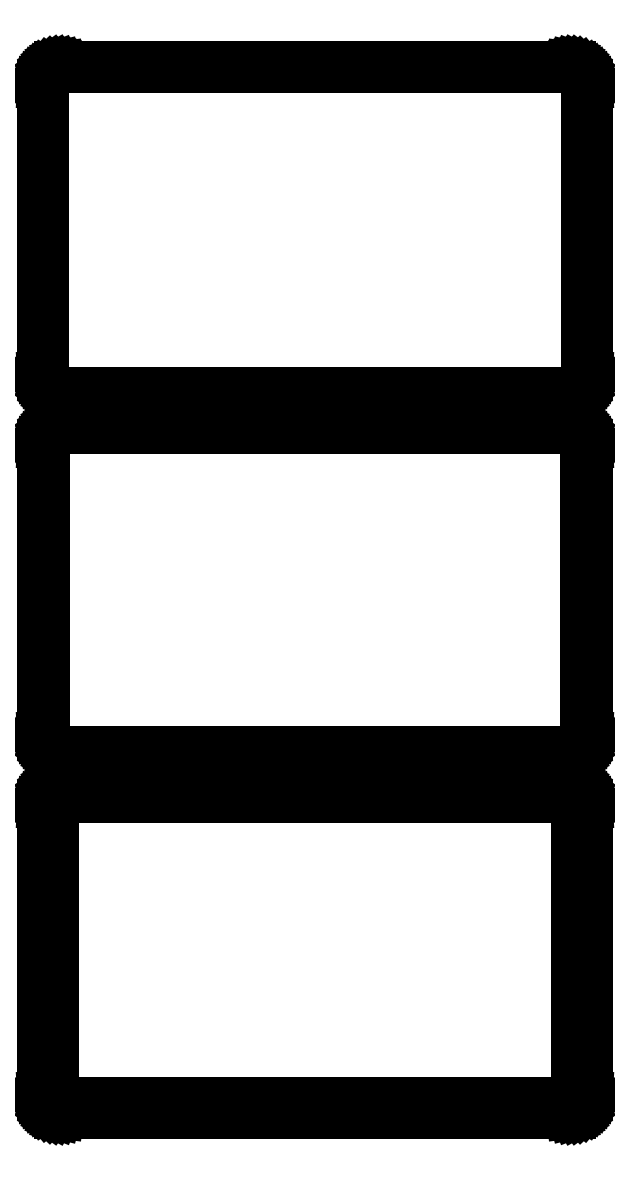
<metadata>
{"format":"dxf","ext":"dxf","renderer":"ezdxf+matplotlib","layout":"modelspace","background":"white","min_lineweight":24,"dpi":150}
</metadata>
<code>
0
SECTION
2
ENTITIES
0
LINE
8
0
10
70.94
20
450.1
11
71.55
21
450.2
0
LINE
8
0
10
71.55
20
450.2
11
72.13
21
450.5
0
LINE
8
0
10
72.13
20
450.5
11
72.68
21
450.8
0
LINE
8
0
10
72.68
20
450.8
11
73.19
21
451.1
0
LINE
8
0
10
73.19
20
451.1
11
73.64
21
451.6
0
LINE
8
0
10
73.64
20
451.6
11
74.05
21
452.1
0
LINE
8
0
10
74.05
20
452.1
11
74.38
21
452.6
0
LINE
8
0
10
74.38
20
452.6
11
74.65
21
453.2
0
LINE
8
0
10
74.65
20
453.2
11
74.84
21
453.8
0
LINE
8
0
10
74.84
20
453.8
11
74.96
21
454.4
0
LINE
8
0
10
74.96
20
454.4
11
75
21
455
0
LINE
8
0
10
75
20
455
11
75
21
535
0
LINE
8
0
10
75
20
535
11
74.96
21
535.6
0
LINE
8
0
10
74.96
20
535.6
11
74.84
21
536.2
0
LINE
8
0
10
74.84
20
536.2
11
74.65
21
536.8
0
LINE
8
0
10
74.65
20
536.8
11
74.38
21
537.4
0
LINE
8
0
10
74.38
20
537.4
11
74.05
21
537.9
0
LINE
8
0
10
74.05
20
537.9
11
73.64
21
538.4
0
LINE
8
0
10
73.64
20
538.4
11
73.19
21
538.9
0
LINE
8
0
10
73.19
20
538.9
11
72.68
21
539.2
0
LINE
8
0
10
72.68
20
539.2
11
72.13
21
539.5
0
LINE
8
0
10
72.13
20
539.5
11
71.55
21
539.8
0
LINE
8
0
10
71.55
20
539.8
11
70.94
21
539.9
0
LINE
8
0
10
70.94
20
539.9
11
70.31
21
540
0
LINE
8
0
10
70.31
20
540
11
-70.31
21
540
0
LINE
8
0
10
-70.31
20
540
11
-70.94
21
539.9
0
LINE
8
0
10
-70.94
20
539.9
11
-71.55
21
539.8
0
LINE
8
0
10
-71.55
20
539.8
11
-72.13
21
539.5
0
LINE
8
0
10
-72.13
20
539.5
11
-72.68
21
539.2
0
LINE
8
0
10
-72.68
20
539.2
11
-73.19
21
538.9
0
LINE
8
0
10
-73.19
20
538.9
11
-73.64
21
538.4
0
LINE
8
0
10
-73.64
20
538.4
11
-74.05
21
537.9
0
LINE
8
0
10
-74.05
20
537.9
11
-74.38
21
537.4
0
LINE
8
0
10
-74.38
20
537.4
11
-74.65
21
536.8
0
LINE
8
0
10
-74.65
20
536.8
11
-74.84
21
536.2
0
LINE
8
0
10
-74.84
20
536.2
11
-74.96
21
535.6
0
LINE
8
0
10
-74.96
20
535.6
11
-75
21
535
0
LINE
8
0
10
-75
20
535
11
-75
21
455
0
LINE
8
0
10
-75
20
455
11
-74.96
21
454.4
0
LINE
8
0
10
-74.96
20
454.4
11
-74.84
21
453.8
0
LINE
8
0
10
-74.84
20
453.8
11
-74.65
21
453.2
0
LINE
8
0
10
-74.65
20
453.2
11
-74.38
21
452.6
0
LINE
8
0
10
-74.38
20
452.6
11
-74.05
21
452.1
0
LINE
8
0
10
-74.05
20
452.1
11
-73.64
21
451.6
0
LINE
8
0
10
-73.64
20
451.6
11
-73.19
21
451.1
0
LINE
8
0
10
-73.19
20
451.1
11
-72.68
21
450.8
0
LINE
8
0
10
-72.68
20
450.8
11
-72.13
21
450.5
0
LINE
8
0
10
-72.13
20
450.5
11
-71.55
21
450.2
0
LINE
8
0
10
-71.55
20
450.2
11
-70.94
21
450.1
0
LINE
8
0
10
-70.94
20
450.1
11
-70.31
21
450
0
LINE
8
0
10
-70.31
20
450
11
70.31
21
450
0
LINE
8
0
10
70.31
20
450
11
70.94
21
450.1
0
LINE
8
0
10
-70.05
20
450.5
11
-70.64
21
450.6
0
LINE
8
0
10
-70.64
20
450.6
11
-71.22
21
450.7
0
LINE
8
0
10
-71.22
20
450.7
11
-71.77
21
451
0
LINE
8
0
10
-71.77
20
451
11
-72.3
21
451.2
0
LINE
8
0
10
-72.3
20
451.2
11
-72.78
21
451.6
0
LINE
8
0
10
-72.78
20
451.6
11
-73.21
21
452
0
LINE
8
0
10
-73.21
20
452
11
-73.59
21
452.5
0
LINE
8
0
10
-73.59
20
452.5
11
-73.91
21
453
0
LINE
8
0
10
-73.91
20
453
11
-74.17
21
453.5
0
LINE
8
0
10
-74.17
20
453.5
11
-74.35
21
454.1
0
LINE
8
0
10
-74.35
20
454.1
11
-74.46
21
454.7
0
LINE
8
0
10
-74.46
20
454.7
11
-74.5
21
455.2
0
LINE
8
0
10
-74.5
20
455.2
11
-74.5
21
534.8
0
LINE
8
0
10
-74.5
20
534.8
11
-74.46
21
535.3
0
LINE
8
0
10
-74.46
20
535.3
11
-74.35
21
535.9
0
LINE
8
0
10
-74.35
20
535.9
11
-74.17
21
536.5
0
LINE
8
0
10
-74.17
20
536.5
11
-73.91
21
537
0
LINE
8
0
10
-73.91
20
537
11
-73.59
21
537.5
0
LINE
8
0
10
-73.59
20
537.5
11
-73.21
21
538
0
LINE
8
0
10
-73.21
20
538
11
-72.78
21
538.4
0
LINE
8
0
10
-72.78
20
538.4
11
-72.3
21
538.8
0
LINE
8
0
10
-72.3
20
538.8
11
-71.77
21
539
0
LINE
8
0
10
-71.77
20
539
11
-71.22
21
539.3
0
LINE
8
0
10
-71.22
20
539.3
11
-70.64
21
539.4
0
LINE
8
0
10
-70.64
20
539.4
11
-70.05
21
539.5
0
LINE
8
0
10
-70.05
20
539.5
11
70.05
21
539.5
0
LINE
8
0
10
70.05
20
539.5
11
70.64
21
539.4
0
LINE
8
0
10
70.64
20
539.4
11
71.22
21
539.3
0
LINE
8
0
10
71.22
20
539.3
11
71.77
21
539
0
LINE
8
0
10
71.77
20
539
11
72.3
21
538.8
0
LINE
8
0
10
72.3
20
538.8
11
72.78
21
538.4
0
LINE
8
0
10
72.78
20
538.4
11
73.21
21
538
0
LINE
8
0
10
73.21
20
538
11
73.59
21
537.5
0
LINE
8
0
10
73.59
20
537.5
11
73.91
21
537
0
LINE
8
0
10
73.91
20
537
11
74.17
21
536.5
0
LINE
8
0
10
74.17
20
536.5
11
74.35
21
535.9
0
LINE
8
0
10
74.35
20
535.9
11
74.46
21
535.3
0
LINE
8
0
10
74.46
20
535.3
11
74.5
21
534.8
0
LINE
8
0
10
74.5
20
534.8
11
74.5
21
455.2
0
LINE
8
0
10
74.5
20
455.2
11
74.46
21
454.7
0
LINE
8
0
10
74.46
20
454.7
11
74.35
21
454.1
0
LINE
8
0
10
74.35
20
454.1
11
74.17
21
453.5
0
LINE
8
0
10
74.17
20
453.5
11
73.91
21
453
0
LINE
8
0
10
73.91
20
453
11
73.59
21
452.5
0
LINE
8
0
10
73.59
20
452.5
11
73.21
21
452
0
LINE
8
0
10
73.21
20
452
11
72.78
21
451.6
0
LINE
8
0
10
72.78
20
451.6
11
72.3
21
451.2
0
LINE
8
0
10
72.3
20
451.2
11
71.77
21
451
0
LINE
8
0
10
71.77
20
451
11
71.22
21
450.7
0
LINE
8
0
10
71.22
20
450.7
11
70.64
21
450.6
0
LINE
8
0
10
70.64
20
450.6
11
70.05
21
450.5
0
LINE
8
0
10
70.05
20
450.5
11
-70.05
21
450.5
0
LINE
8
0
10
70.94
20
351.1
11
71.55
21
351.2
0
LINE
8
0
10
71.55
20
351.2
11
72.13
21
351.5
0
LINE
8
0
10
72.13
20
351.5
11
72.68
21
351.8
0
LINE
8
0
10
72.68
20
351.8
11
73.19
21
352.1
0
LINE
8
0
10
73.19
20
352.1
11
73.64
21
352.6
0
LINE
8
0
10
73.64
20
352.6
11
74.05
21
353.1
0
LINE
8
0
10
74.05
20
353.1
11
74.38
21
353.6
0
LINE
8
0
10
74.38
20
353.6
11
74.65
21
354.2
0
LINE
8
0
10
74.65
20
354.2
11
74.84
21
354.8
0
LINE
8
0
10
74.84
20
354.8
11
74.96
21
355.4
0
LINE
8
0
10
74.96
20
355.4
11
75
21
356
0
LINE
8
0
10
75
20
356
11
75
21
436
0
LINE
8
0
10
75
20
436
11
74.96
21
436.6
0
LINE
8
0
10
74.96
20
436.6
11
74.84
21
437.2
0
LINE
8
0
10
74.84
20
437.2
11
74.65
21
437.8
0
LINE
8
0
10
74.65
20
437.8
11
74.38
21
438.4
0
LINE
8
0
10
74.38
20
438.4
11
74.05
21
438.9
0
LINE
8
0
10
74.05
20
438.9
11
73.64
21
439.4
0
LINE
8
0
10
73.64
20
439.4
11
73.19
21
439.9
0
LINE
8
0
10
73.19
20
439.9
11
72.68
21
440.2
0
LINE
8
0
10
72.68
20
440.2
11
72.13
21
440.5
0
LINE
8
0
10
72.13
20
440.5
11
71.55
21
440.8
0
LINE
8
0
10
71.55
20
440.8
11
70.94
21
440.9
0
LINE
8
0
10
70.94
20
440.9
11
70.31
21
441
0
LINE
8
0
10
70.31
20
441
11
-70.31
21
441
0
LINE
8
0
10
-70.31
20
441
11
-70.94
21
440.9
0
LINE
8
0
10
-70.94
20
440.9
11
-71.55
21
440.8
0
LINE
8
0
10
-71.55
20
440.8
11
-72.13
21
440.5
0
LINE
8
0
10
-72.13
20
440.5
11
-72.68
21
440.2
0
LINE
8
0
10
-72.68
20
440.2
11
-73.19
21
439.9
0
LINE
8
0
10
-73.19
20
439.9
11
-73.64
21
439.4
0
LINE
8
0
10
-73.64
20
439.4
11
-74.05
21
438.9
0
LINE
8
0
10
-74.05
20
438.9
11
-74.38
21
438.4
0
LINE
8
0
10
-74.38
20
438.4
11
-74.65
21
437.8
0
LINE
8
0
10
-74.65
20
437.8
11
-74.84
21
437.2
0
LINE
8
0
10
-74.84
20
437.2
11
-74.96
21
436.6
0
LINE
8
0
10
-74.96
20
436.6
11
-75
21
436
0
LINE
8
0
10
-75
20
436
11
-75
21
356
0
LINE
8
0
10
-75
20
356
11
-74.96
21
355.4
0
LINE
8
0
10
-74.96
20
355.4
11
-74.84
21
354.8
0
LINE
8
0
10
-74.84
20
354.8
11
-74.65
21
354.2
0
LINE
8
0
10
-74.65
20
354.2
11
-74.38
21
353.6
0
LINE
8
0
10
-74.38
20
353.6
11
-74.05
21
353.1
0
LINE
8
0
10
-74.05
20
353.1
11
-73.64
21
352.6
0
LINE
8
0
10
-73.64
20
352.6
11
-73.19
21
352.1
0
LINE
8
0
10
-73.19
20
352.1
11
-72.68
21
351.8
0
LINE
8
0
10
-72.68
20
351.8
11
-72.13
21
351.5
0
LINE
8
0
10
-72.13
20
351.5
11
-71.55
21
351.2
0
LINE
8
0
10
-71.55
20
351.2
11
-70.94
21
351.1
0
LINE
8
0
10
-70.94
20
351.1
11
-70.31
21
351
0
LINE
8
0
10
-70.31
20
351
11
70.31
21
351
0
LINE
8
0
10
70.31
20
351
11
70.94
21
351.1
0
LINE
8
0
10
-70.04
20
351.7
11
-70.61
21
351.8
0
LINE
8
0
10
-70.61
20
351.8
11
-71.16
21
351.9
0
LINE
8
0
10
-71.16
20
351.9
11
-71.7
21
352.1
0
LINE
8
0
10
-71.7
20
352.1
11
-72.2
21
352.4
0
LINE
8
0
10
-72.2
20
352.4
11
-72.67
21
352.7
0
LINE
8
0
10
-72.67
20
352.7
11
-73.09
21
353.1
0
LINE
8
0
10
-73.09
20
353.1
11
-73.45
21
353.6
0
LINE
8
0
10
-73.45
20
353.6
11
-73.76
21
354
0
LINE
8
0
10
-73.76
20
354
11
-74.01
21
354.6
0
LINE
8
0
10
-74.01
20
354.6
11
-74.18
21
355.1
0
LINE
8
0
10
-74.18
20
355.1
11
-74.29
21
355.7
0
LINE
8
0
10
-74.29
20
355.7
11
-74.33
21
356.2
0
LINE
8
0
10
-74.33
20
356.2
11
-74.33
21
435.8
0
LINE
8
0
10
-74.33
20
435.8
11
-74.29
21
436.3
0
LINE
8
0
10
-74.29
20
436.3
11
-74.18
21
436.9
0
LINE
8
0
10
-74.18
20
436.9
11
-74.01
21
437.4
0
LINE
8
0
10
-74.01
20
437.4
11
-73.76
21
438
0
LINE
8
0
10
-73.76
20
438
11
-73.45
21
438.4
0
LINE
8
0
10
-73.45
20
438.4
11
-73.09
21
438.9
0
LINE
8
0
10
-73.09
20
438.9
11
-72.67
21
439.3
0
LINE
8
0
10
-72.67
20
439.3
11
-72.2
21
439.6
0
LINE
8
0
10
-72.2
20
439.6
11
-71.7
21
439.9
0
LINE
8
0
10
-71.7
20
439.9
11
-71.16
21
440.1
0
LINE
8
0
10
-71.16
20
440.1
11
-70.61
21
440.2
0
LINE
8
0
10
-70.61
20
440.2
11
-70.04
21
440.3
0
LINE
8
0
10
-70.04
20
440.3
11
70.04
21
440.3
0
LINE
8
0
10
70.04
20
440.3
11
70.61
21
440.2
0
LINE
8
0
10
70.61
20
440.2
11
71.16
21
440.1
0
LINE
8
0
10
71.16
20
440.1
11
71.7
21
439.9
0
LINE
8
0
10
71.7
20
439.9
11
72.2
21
439.6
0
LINE
8
0
10
72.2
20
439.6
11
72.67
21
439.3
0
LINE
8
0
10
72.67
20
439.3
11
73.09
21
438.9
0
LINE
8
0
10
73.09
20
438.9
11
73.45
21
438.4
0
LINE
8
0
10
73.45
20
438.4
11
73.76
21
438
0
LINE
8
0
10
73.76
20
438
11
74.01
21
437.4
0
LINE
8
0
10
74.01
20
437.4
11
74.18
21
436.9
0
LINE
8
0
10
74.18
20
436.9
11
74.29
21
436.3
0
LINE
8
0
10
74.29
20
436.3
11
74.33
21
435.8
0
LINE
8
0
10
74.33
20
435.8
11
74.33
21
356.2
0
LINE
8
0
10
74.33
20
356.2
11
74.29
21
355.7
0
LINE
8
0
10
74.29
20
355.7
11
74.18
21
355.1
0
LINE
8
0
10
74.18
20
355.1
11
74.01
21
354.6
0
LINE
8
0
10
74.01
20
354.6
11
73.76
21
354
0
LINE
8
0
10
73.76
20
354
11
73.45
21
353.6
0
LINE
8
0
10
73.45
20
353.6
11
73.09
21
353.1
0
LINE
8
0
10
73.09
20
353.1
11
72.67
21
352.7
0
LINE
8
0
10
72.67
20
352.7
11
72.2
21
352.4
0
LINE
8
0
10
72.2
20
352.4
11
71.7
21
352.1
0
LINE
8
0
10
71.7
20
352.1
11
71.16
21
351.9
0
LINE
8
0
10
71.16
20
351.9
11
70.61
21
351.8
0
LINE
8
0
10
70.61
20
351.8
11
70.04
21
351.7
0
LINE
8
0
10
70.04
20
351.7
11
-70.04
21
351.7
0
LINE
8
0
10
70.94
20
252.1
11
71.55
21
252.2
0
LINE
8
0
10
71.55
20
252.2
11
72.13
21
252.5
0
LINE
8
0
10
72.13
20
252.5
11
72.68
21
252.8
0
LINE
8
0
10
72.68
20
252.8
11
73.19
21
253.1
0
LINE
8
0
10
73.19
20
253.1
11
73.64
21
253.6
0
LINE
8
0
10
73.64
20
253.6
11
74.05
21
254.1
0
LINE
8
0
10
74.05
20
254.1
11
74.38
21
254.6
0
LINE
8
0
10
74.38
20
254.6
11
74.65
21
255.2
0
LINE
8
0
10
74.65
20
255.2
11
74.84
21
255.8
0
LINE
8
0
10
74.84
20
255.8
11
74.96
21
256.4
0
LINE
8
0
10
74.96
20
256.4
11
75
21
257
0
LINE
8
0
10
75
20
257
11
75
21
337
0
LINE
8
0
10
75
20
337
11
74.96
21
337.6
0
LINE
8
0
10
74.96
20
337.6
11
74.84
21
338.2
0
LINE
8
0
10
74.84
20
338.2
11
74.65
21
338.8
0
LINE
8
0
10
74.65
20
338.8
11
74.38
21
339.4
0
LINE
8
0
10
74.38
20
339.4
11
74.05
21
339.9
0
LINE
8
0
10
74.05
20
339.9
11
73.64
21
340.4
0
LINE
8
0
10
73.64
20
340.4
11
73.19
21
340.9
0
LINE
8
0
10
73.19
20
340.9
11
72.68
21
341.2
0
LINE
8
0
10
72.68
20
341.2
11
72.13
21
341.5
0
LINE
8
0
10
72.13
20
341.5
11
71.55
21
341.8
0
LINE
8
0
10
71.55
20
341.8
11
70.94
21
341.9
0
LINE
8
0
10
70.94
20
341.9
11
70.31
21
342
0
LINE
8
0
10
70.31
20
342
11
-70.31
21
342
0
LINE
8
0
10
-70.31
20
342
11
-70.94
21
341.9
0
LINE
8
0
10
-70.94
20
341.9
11
-71.55
21
341.8
0
LINE
8
0
10
-71.55
20
341.8
11
-72.13
21
341.5
0
LINE
8
0
10
-72.13
20
341.5
11
-72.68
21
341.2
0
LINE
8
0
10
-72.68
20
341.2
11
-73.19
21
340.9
0
LINE
8
0
10
-73.19
20
340.9
11
-73.64
21
340.4
0
LINE
8
0
10
-73.64
20
340.4
11
-74.05
21
339.9
0
LINE
8
0
10
-74.05
20
339.9
11
-74.38
21
339.4
0
LINE
8
0
10
-74.38
20
339.4
11
-74.65
21
338.8
0
LINE
8
0
10
-74.65
20
338.8
11
-74.84
21
338.2
0
LINE
8
0
10
-74.84
20
338.2
11
-74.96
21
337.6
0
LINE
8
0
10
-74.96
20
337.6
11
-75
21
337
0
LINE
8
0
10
-75
20
337
11
-75
21
257
0
LINE
8
0
10
-75
20
257
11
-74.96
21
256.4
0
LINE
8
0
10
-74.96
20
256.4
11
-74.84
21
255.8
0
LINE
8
0
10
-74.84
20
255.8
11
-74.65
21
255.2
0
LINE
8
0
10
-74.65
20
255.2
11
-74.38
21
254.6
0
LINE
8
0
10
-74.38
20
254.6
11
-74.05
21
254.1
0
LINE
8
0
10
-74.05
20
254.1
11
-73.64
21
253.6
0
LINE
8
0
10
-73.64
20
253.6
11
-73.19
21
253.1
0
LINE
8
0
10
-73.19
20
253.1
11
-72.68
21
252.8
0
LINE
8
0
10
-72.68
20
252.8
11
-72.13
21
252.5
0
LINE
8
0
10
-72.13
20
252.5
11
-71.55
21
252.2
0
LINE
8
0
10
-71.55
20
252.2
11
-70.94
21
252.1
0
LINE
8
0
10
-70.94
20
252.1
11
-70.31
21
252
0
LINE
8
0
10
-70.31
20
252
11
70.31
21
252
0
LINE
8
0
10
70.31
20
252
11
70.94
21
252.1
0
LINE
8
0
10
-69.88
20
255.1
11
-70.15
21
255.2
0
LINE
8
0
10
-70.15
20
255.2
11
-70.4
21
255.2
0
LINE
8
0
10
-70.4
20
255.2
11
-70.65
21
255.3
0
LINE
8
0
10
-70.65
20
255.3
11
-70.88
21
255.5
0
LINE
8
0
10
-70.88
20
255.5
11
-71.09
21
255.6
0
LINE
8
0
10
-71.09
20
255.6
11
-71.29
21
255.8
0
LINE
8
0
10
-71.29
20
255.8
11
-71.46
21
256
0
LINE
8
0
10
-71.46
20
256
11
-71.6
21
256.2
0
LINE
8
0
10
-71.6
20
256.2
11
-71.71
21
256.5
0
LINE
8
0
10
-71.71
20
256.5
11
-71.79
21
256.7
0
LINE
8
0
10
-71.79
20
256.7
11
-71.84
21
257
0
LINE
8
0
10
-71.84
20
257
11
-71.86
21
257.2
0
LINE
8
0
10
-71.86
20
257.2
11
-71.86
21
336.8
0
LINE
8
0
10
-71.86
20
336.8
11
-71.84
21
337
0
LINE
8
0
10
-71.84
20
337
11
-71.79
21
337.3
0
LINE
8
0
10
-71.79
20
337.3
11
-71.71
21
337.5
0
LINE
8
0
10
-71.71
20
337.5
11
-71.6
21
337.8
0
LINE
8
0
10
-71.6
20
337.8
11
-71.46
21
338
0
LINE
8
0
10
-71.46
20
338
11
-71.29
21
338.2
0
LINE
8
0
10
-71.29
20
338.2
11
-71.09
21
338.4
0
LINE
8
0
10
-71.09
20
338.4
11
-70.88
21
338.5
0
LINE
8
0
10
-70.88
20
338.5
11
-70.65
21
338.7
0
LINE
8
0
10
-70.65
20
338.7
11
-70.4
21
338.8
0
LINE
8
0
10
-70.4
20
338.8
11
-70.15
21
338.8
0
LINE
8
0
10
-70.15
20
338.8
11
-69.88
21
338.9
0
LINE
8
0
10
-69.88
20
338.9
11
69.88
21
338.9
0
LINE
8
0
10
69.88
20
338.9
11
70.15
21
338.8
0
LINE
8
0
10
70.15
20
338.8
11
70.4
21
338.8
0
LINE
8
0
10
70.4
20
338.8
11
70.65
21
338.7
0
LINE
8
0
10
70.65
20
338.7
11
70.88
21
338.5
0
LINE
8
0
10
70.88
20
338.5
11
71.09
21
338.4
0
LINE
8
0
10
71.09
20
338.4
11
71.29
21
338.2
0
LINE
8
0
10
71.29
20
338.2
11
71.46
21
338
0
LINE
8
0
10
71.46
20
338
11
71.6
21
337.8
0
LINE
8
0
10
71.6
20
337.8
11
71.71
21
337.5
0
LINE
8
0
10
71.71
20
337.5
11
71.79
21
337.3
0
LINE
8
0
10
71.79
20
337.3
11
71.84
21
337
0
LINE
8
0
10
71.84
20
337
11
71.86
21
336.8
0
LINE
8
0
10
71.86
20
336.8
11
71.86
21
257.2
0
LINE
8
0
10
71.86
20
257.2
11
71.84
21
257
0
LINE
8
0
10
71.84
20
257
11
71.79
21
256.7
0
LINE
8
0
10
71.79
20
256.7
11
71.71
21
256.5
0
LINE
8
0
10
71.71
20
256.5
11
71.6
21
256.2
0
LINE
8
0
10
71.6
20
256.2
11
71.46
21
256
0
LINE
8
0
10
71.46
20
256
11
71.29
21
255.8
0
LINE
8
0
10
71.29
20
255.8
11
71.09
21
255.6
0
LINE
8
0
10
71.09
20
255.6
11
70.88
21
255.5
0
LINE
8
0
10
70.88
20
255.5
11
70.65
21
255.3
0
LINE
8
0
10
70.65
20
255.3
11
70.4
21
255.2
0
LINE
8
0
10
70.4
20
255.2
11
70.15
21
255.2
0
LINE
8
0
10
70.15
20
255.2
11
69.88
21
255.1
0
LINE
8
0
10
69.88
20
255.1
11
-69.88
21
255.1
0
ENDSEC
0
EOF

</code>
